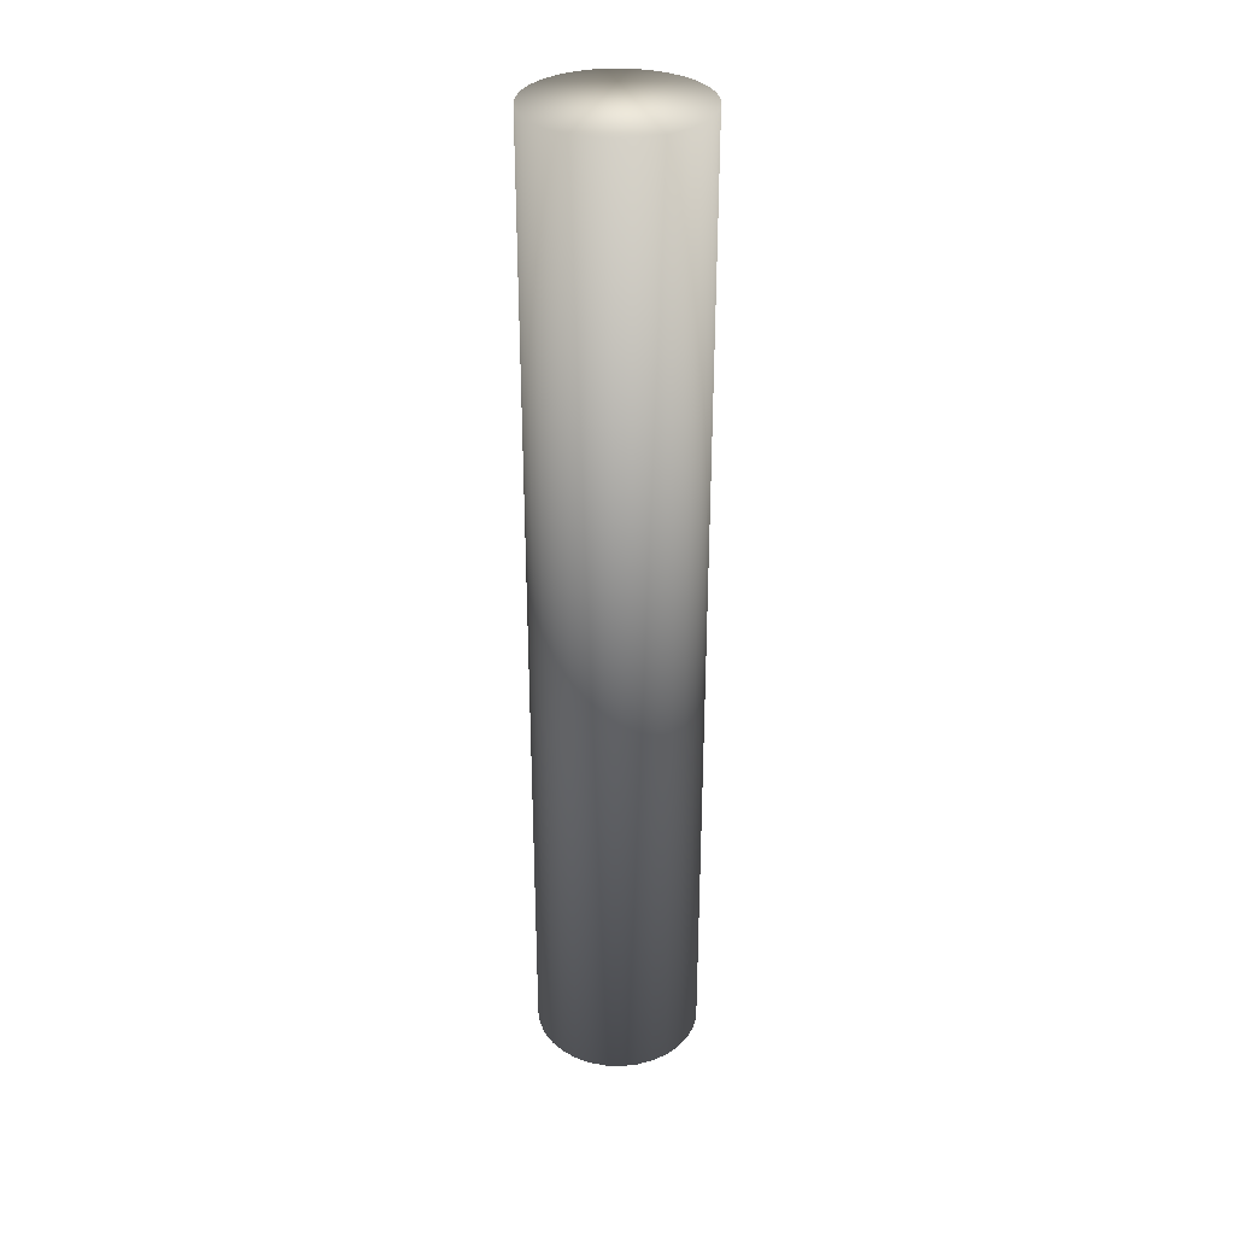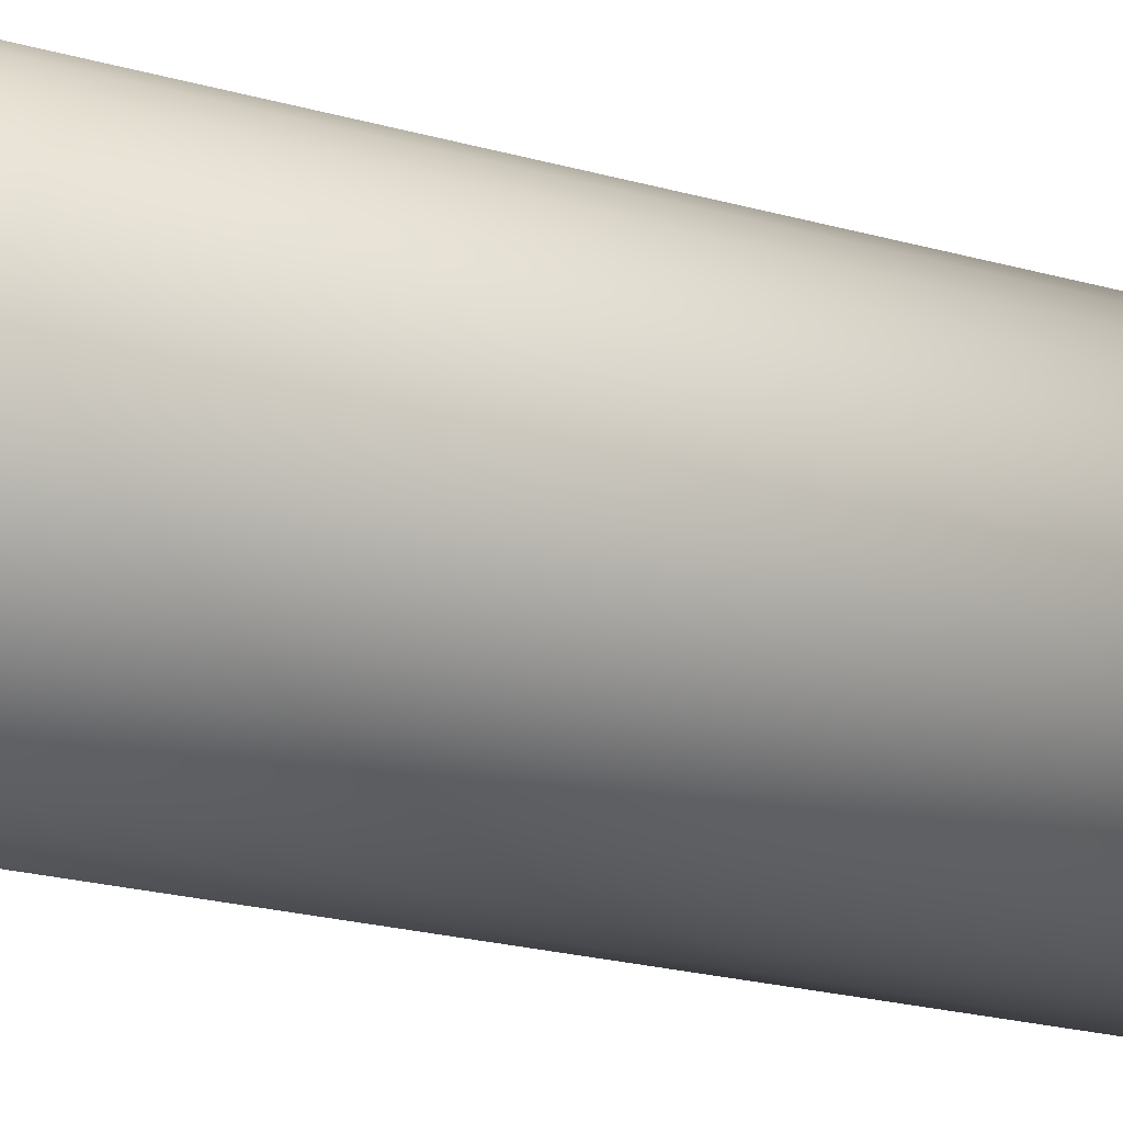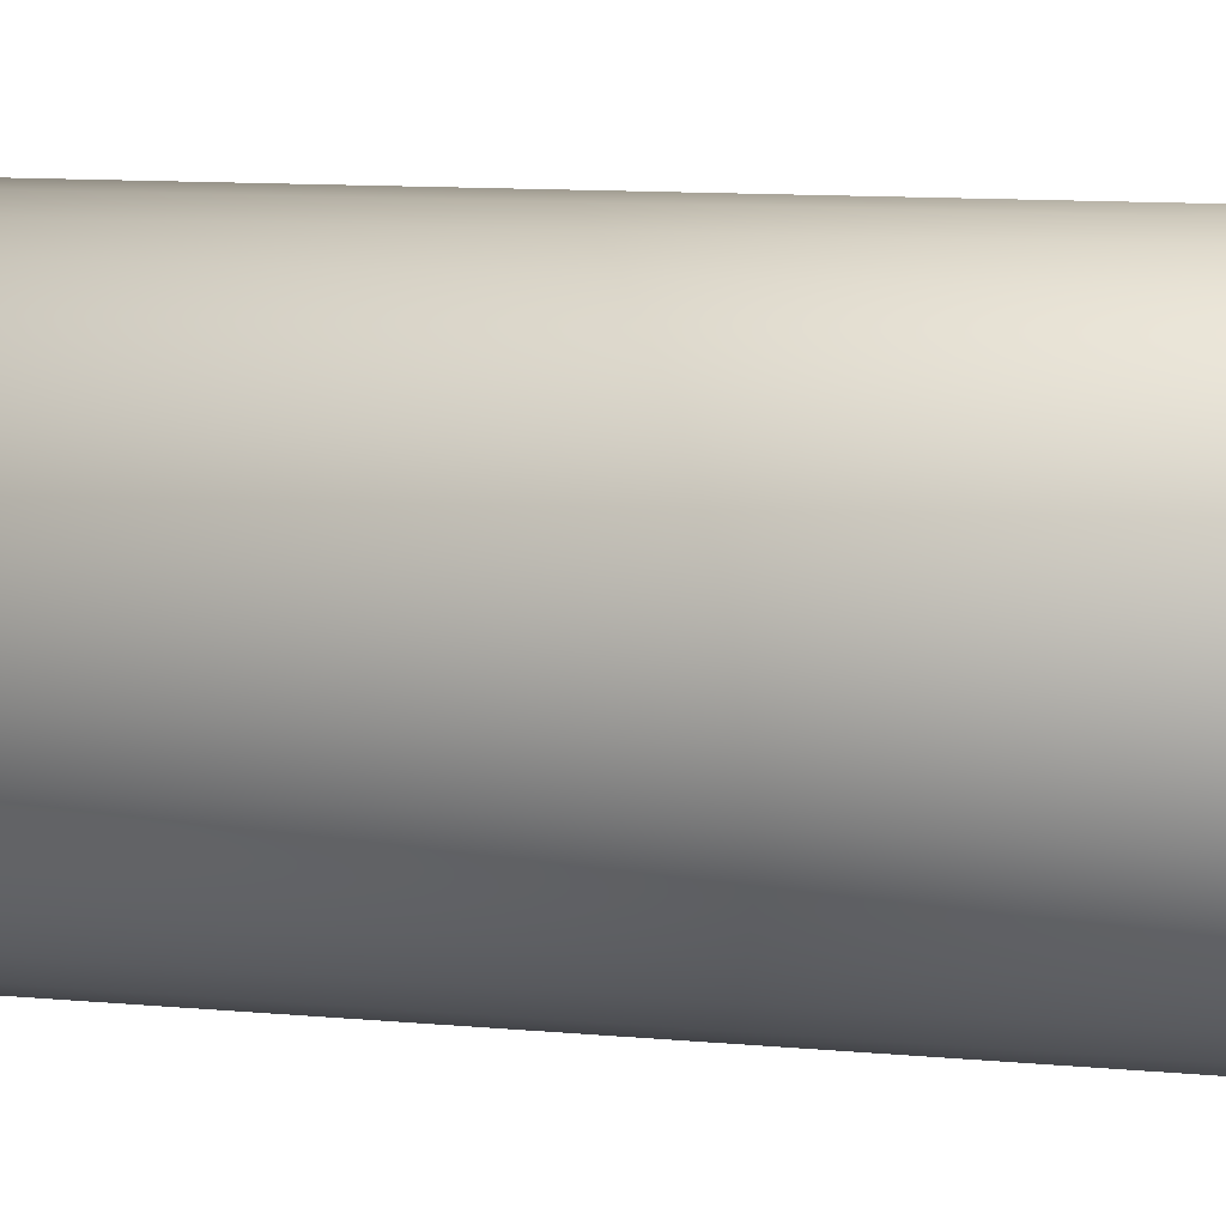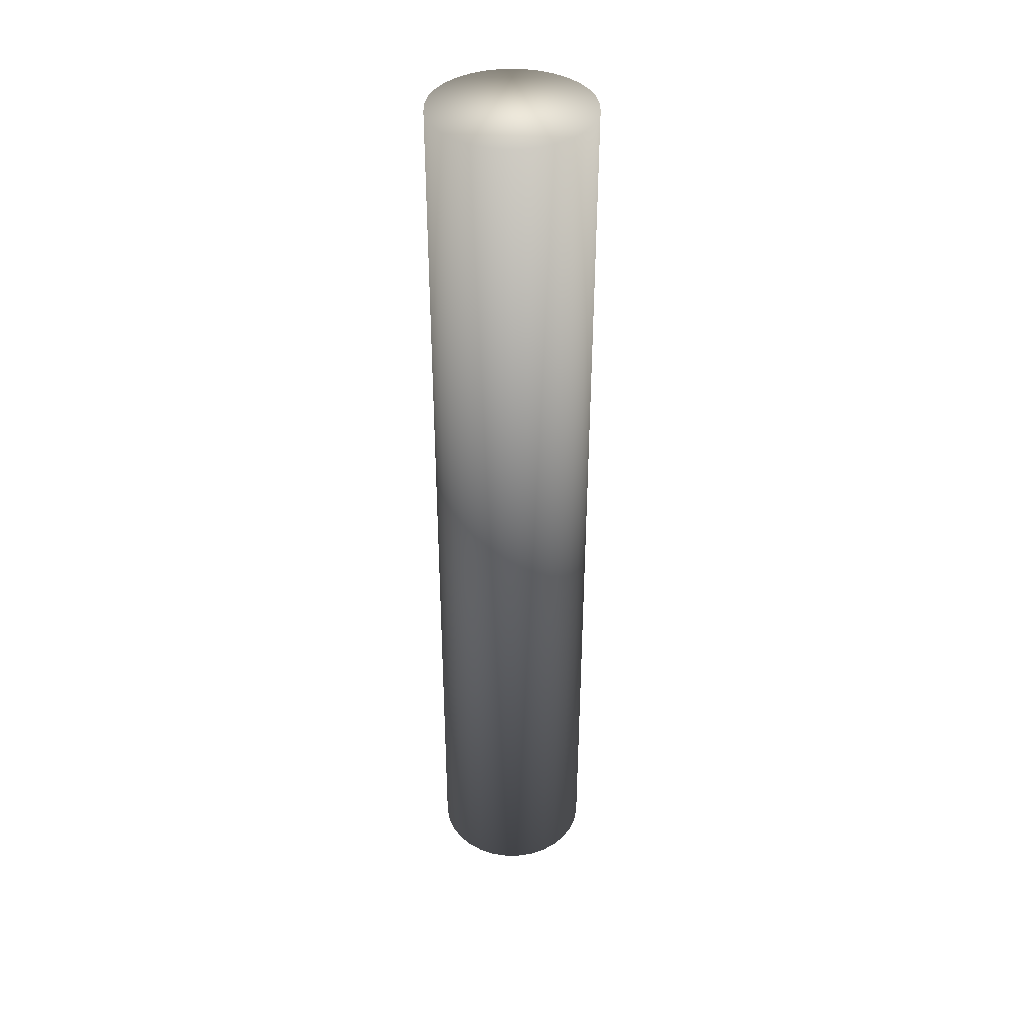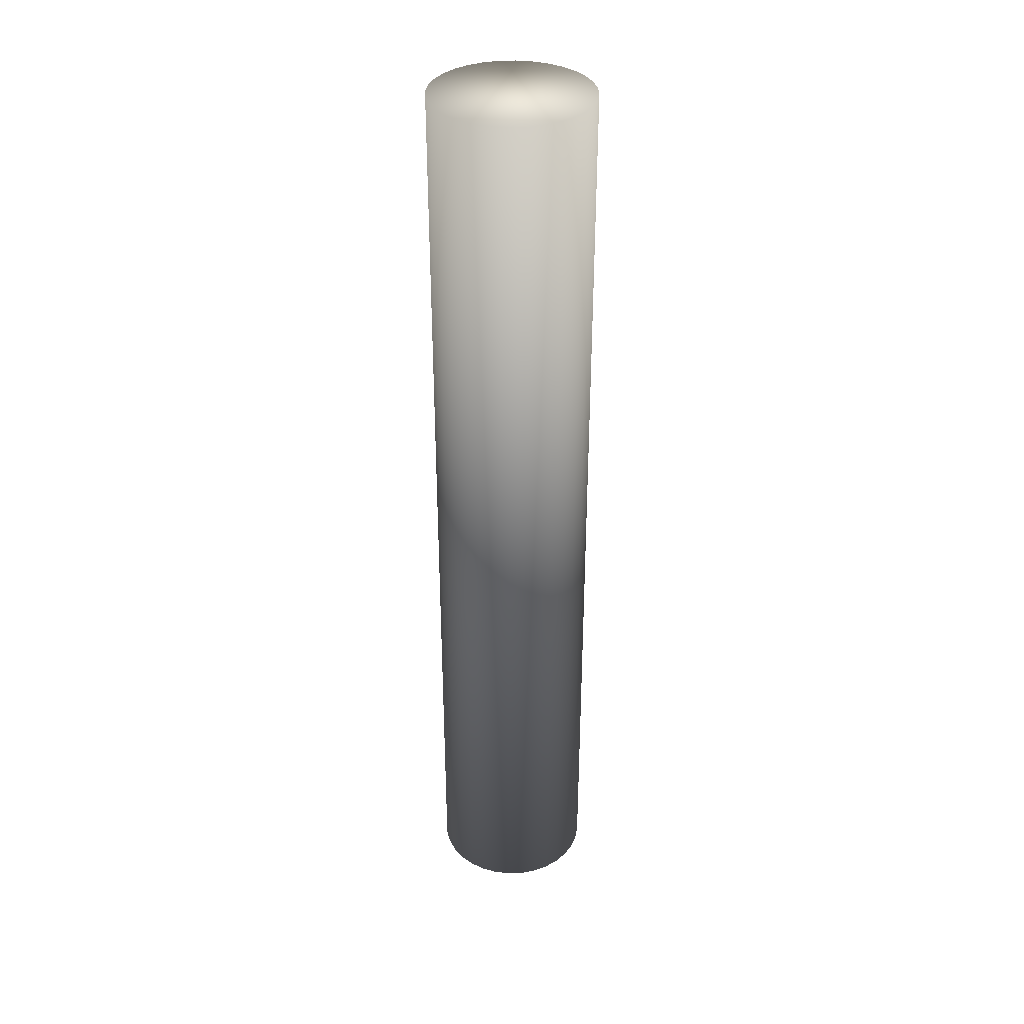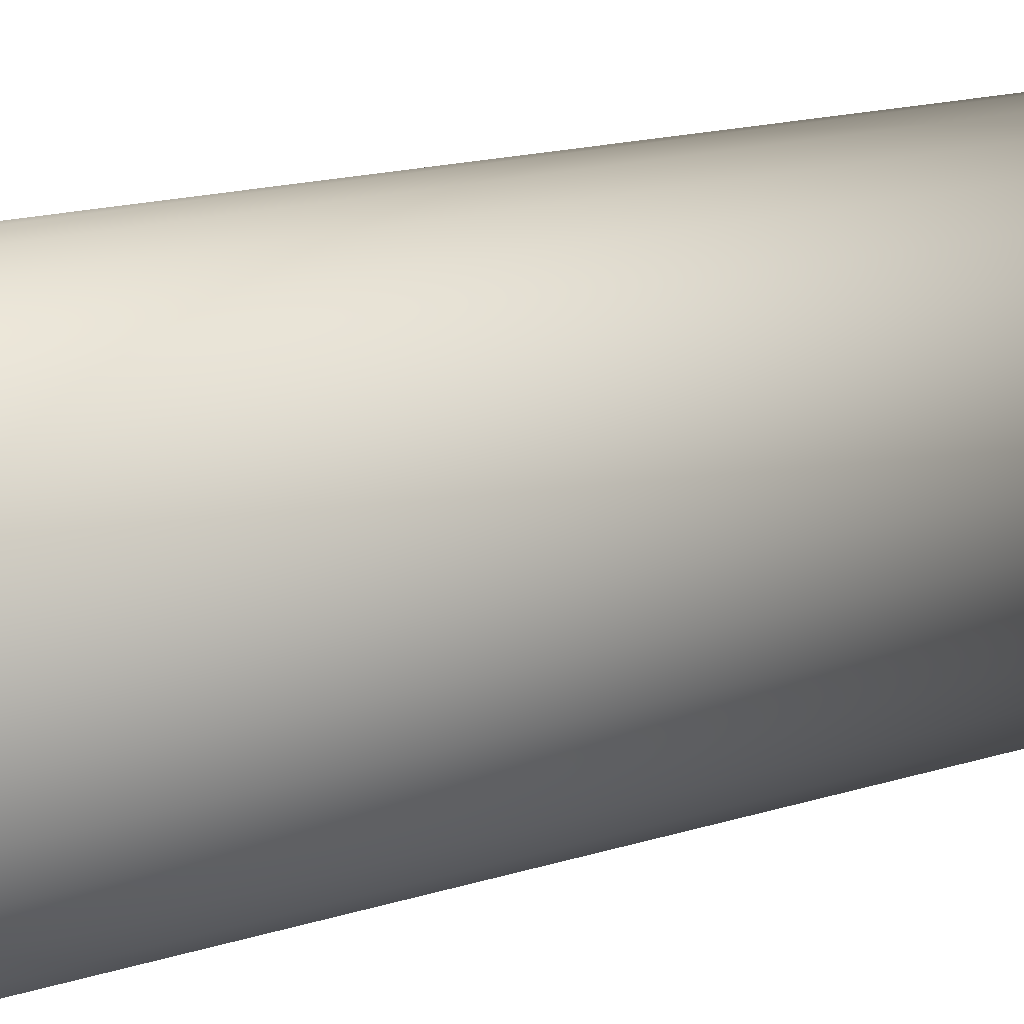
<metadata>
{"format":"obj","ext":"obj","renderer":"f3d","projection":"perspective","resolution":1024,"background":"white","views":[{"elev":32.9,"azim":64.4,"up":"+Y"},{"elev":-12.3,"azim":48.8,"up":"+Z"},{"elev":4.8,"azim":117.5,"up":"+Z"},{"elev":39.3,"azim":129.2,"up":"+Y"},{"elev":35.4,"azim":-132.4,"up":"+Y"},{"elev":7.7,"azim":-144.0,"up":"+Z"}]}
</metadata>
<code>
o SketchUp.353
v 12.21 0.4081 -0.8579
v 12.21 1.804 -0.8579
v 12.23 0.4081 -0.8557
v 12.23 1.804 -0.8557
v 12.25 0.4081 -0.8489
v 12.25 1.804 -0.8489
v 12.27 0.4081 -0.838
v 12.27 1.804 -0.838
v 12.29 0.4081 -0.8232
v 12.29 1.804 -0.8232
v 12.3 0.4081 -0.8053
v 12.3 1.804 -0.8053
v 12.32 0.4081 -0.7848
v 12.32 1.804 -0.7848
v 12.32 0.4081 -0.7626
v 12.32 1.804 -0.7626
v 12.32 0.4081 -0.7394
v 12.32 1.804 -0.7394
v 12.32 0.4081 -0.7163
v 12.32 1.804 -0.7163
v 12.32 0.4081 -0.6941
v 12.32 1.804 -0.6941
v 12.3 0.4081 -0.6736
v 12.3 1.804 -0.6736
v 12.29 0.4081 -0.6557
v 12.29 1.804 -0.6557
v 12.27 0.4081 -0.6409
v 12.27 1.804 -0.6409
v 12.25 0.4081 -0.63
v 12.25 1.804 -0.63
v 12.23 0.4081 -0.6232
v 12.23 1.804 -0.6232
v 12.21 0.4081 -0.621
v 12.21 1.804 -0.621
v 12.18 0.4081 -0.6232
v 12.18 1.804 -0.6232
v 12.16 0.4081 -0.63
v 12.16 1.804 -0.63
v 12.14 0.4081 -0.6409
v 12.14 1.804 -0.6409
v 12.12 0.4081 -0.6557
v 12.12 1.804 -0.6557
v 12.11 0.4081 -0.6736
v 12.11 1.804 -0.6736
v 12.1 0.4081 -0.6941
v 12.1 1.804 -0.6941
v 12.09 0.4081 -0.7163
v 12.09 1.804 -0.7163
v 12.09 0.4081 -0.7394
v 12.09 1.804 -0.7394
v 12.09 0.4081 -0.7626
v 12.09 1.804 -0.7626
v 12.1 0.4081 -0.7848
v 12.1 1.804 -0.7848
v 12.11 0.4081 -0.8053
v 12.11 1.804 -0.8053
v 12.12 0.4081 -0.8232
v 12.12 1.804 -0.8232
v 12.14 0.4081 -0.838
v 12.14 1.804 -0.838
v 12.16 0.4081 -0.8489
v 12.16 1.804 -0.8489
v 12.18 0.4081 -0.8557
v 12.18 1.804 -0.8557
f 1 2 4 3
f 3 4 6 5
f 5 6 8 7
f 7 8 10 9
f 9 10 12 11
f 11 12 14 13
f 13 14 16 15
f 15 16 18 17
f 17 18 20 19
f 19 20 22 21
f 21 22 24 23
f 23 24 26 25
f 25 26 28 27
f 27 28 30 29
f 29 30 32 31
f 31 32 34 33
f 33 34 36 35
f 35 36 38 37
f 37 38 40 39
f 39 40 42 41
f 41 42 44 43
f 43 44 46 45
f 45 46 48 47
f 47 48 50 49
f 49 50 52 51
f 51 52 54 53
f 53 54 56 55
f 55 56 58 57
f 57 58 60 59
f 59 60 62 61
f 4 2 64 62 60 58 56 54 52 50 48 46 44 42 40 38 36 34 32 30 28 26 24 22 20 18 16 14 12 10 8 6
f 63 64 2 1
f 61 62 64 63
f 1 3 5 7 9 11 13 15 17 19 21 23 25 27 29 31 33 35 37 39 41 43 45 47 49 51 53 55 57 59 61 63

</code>
